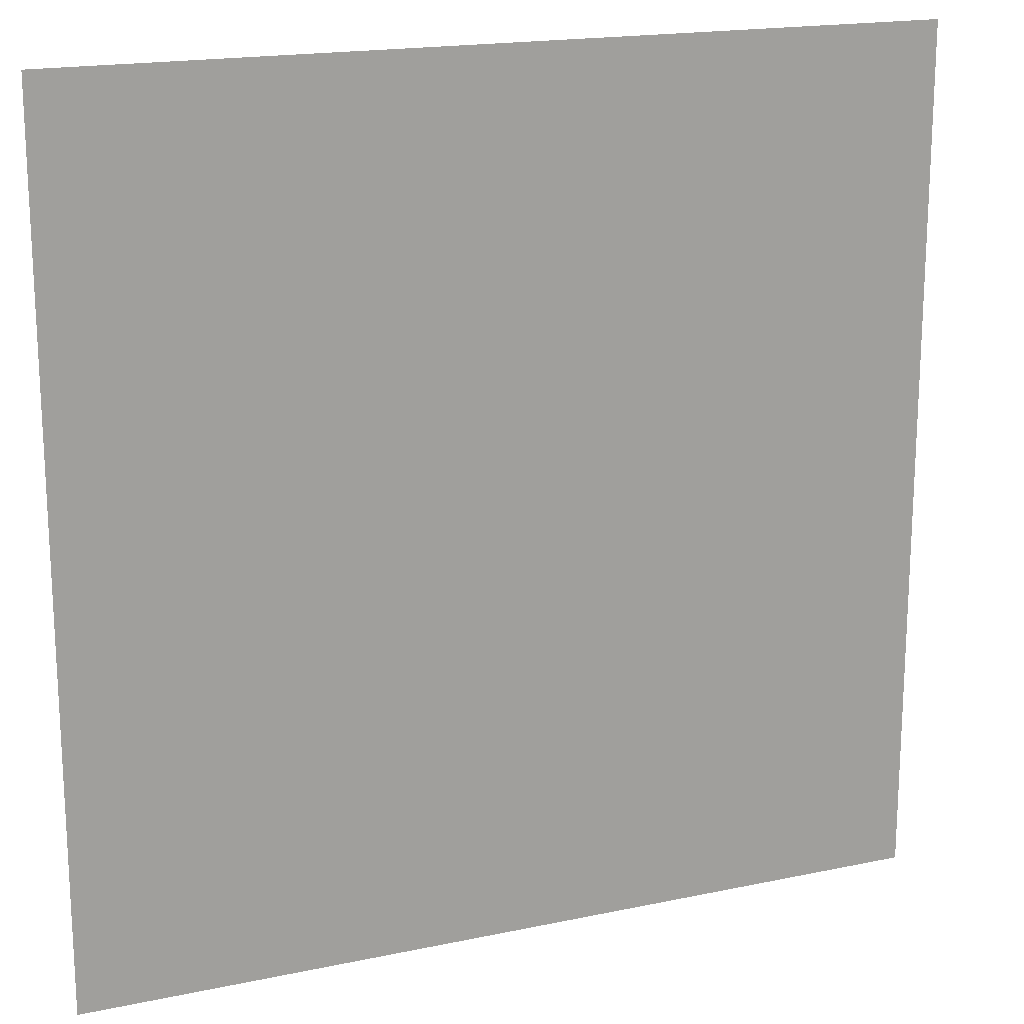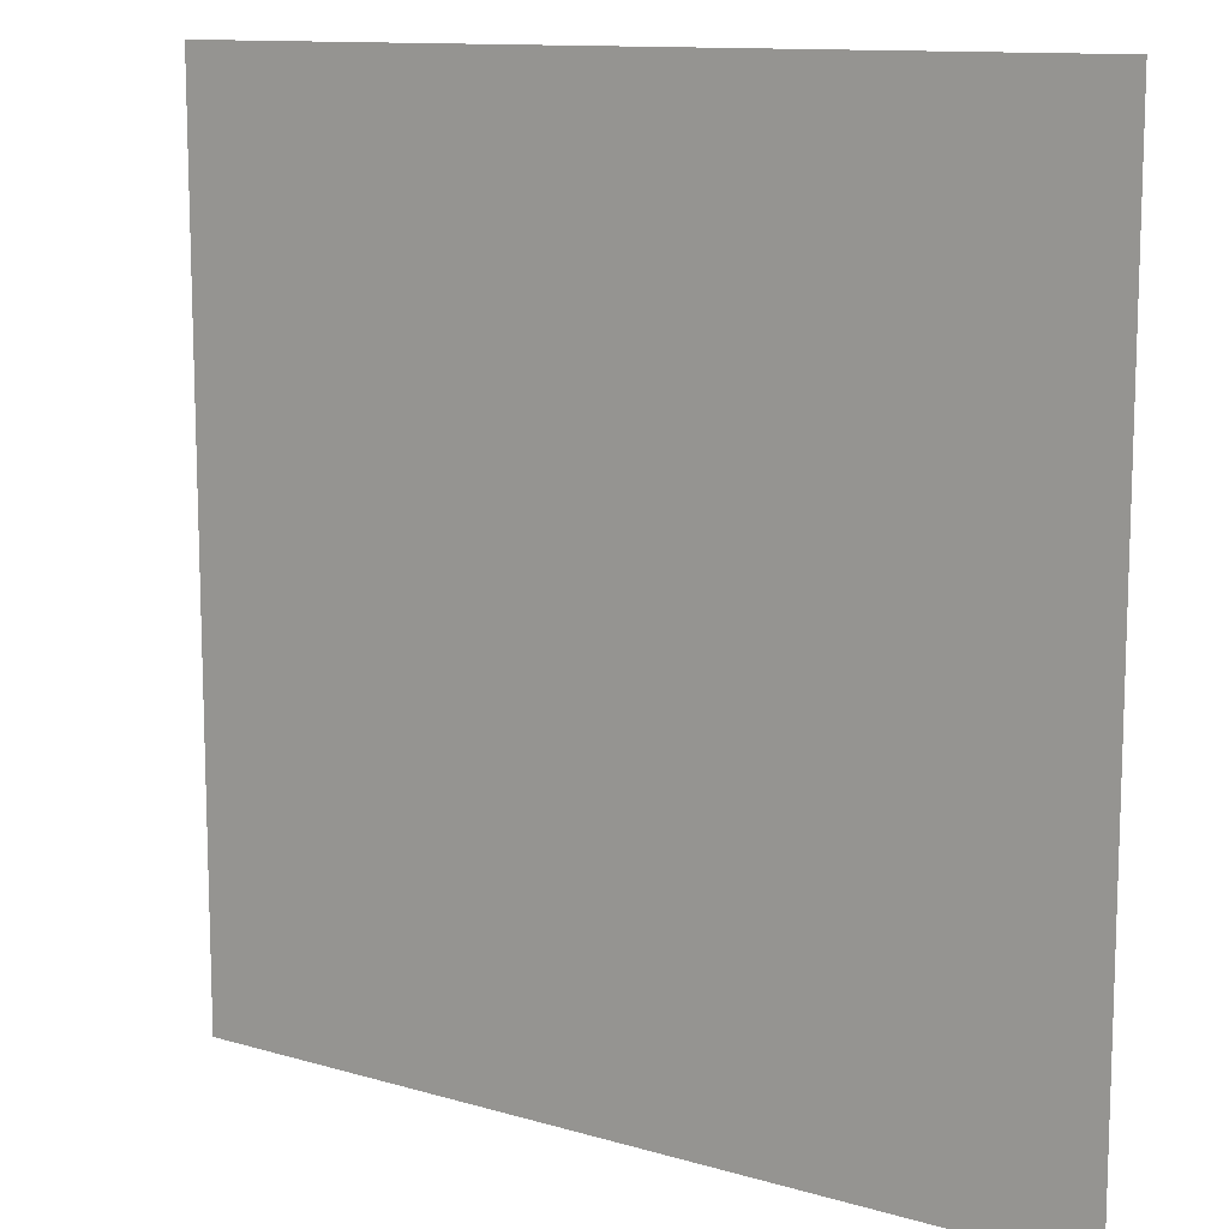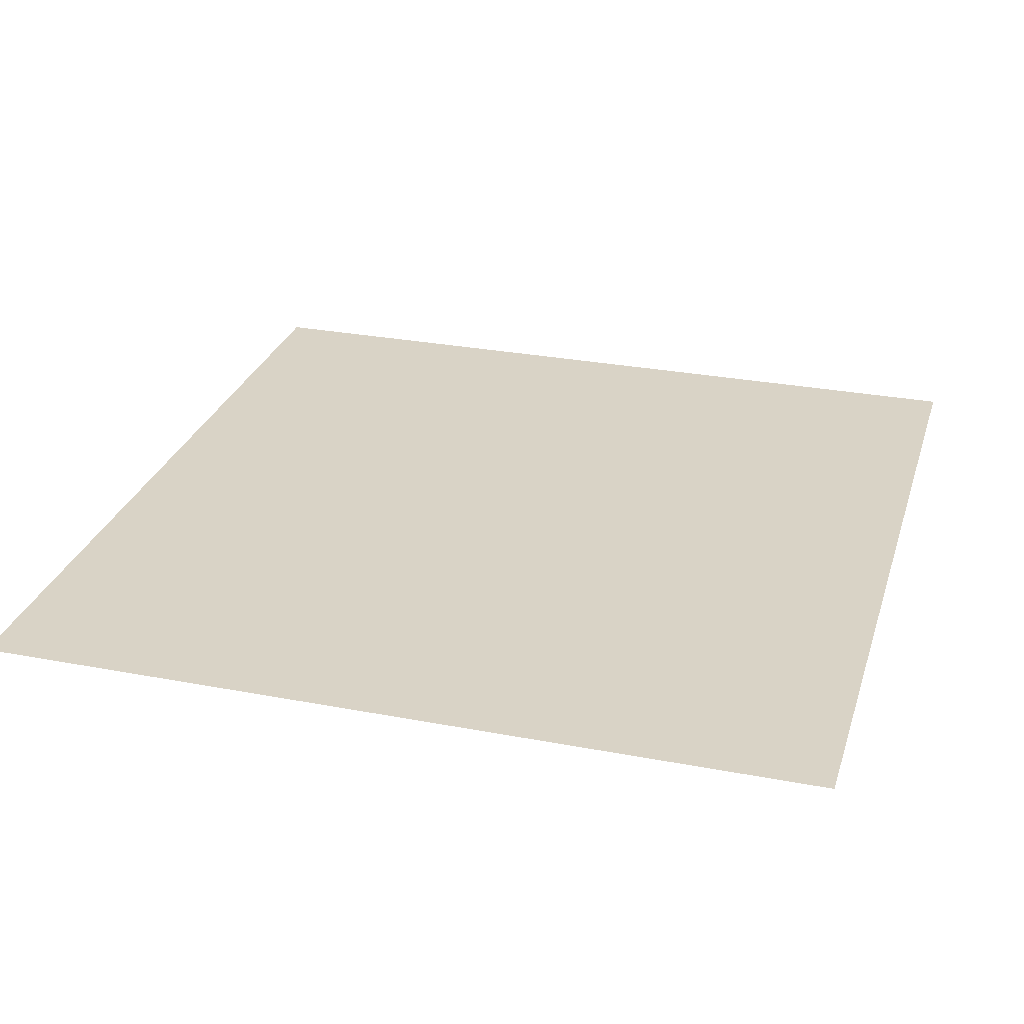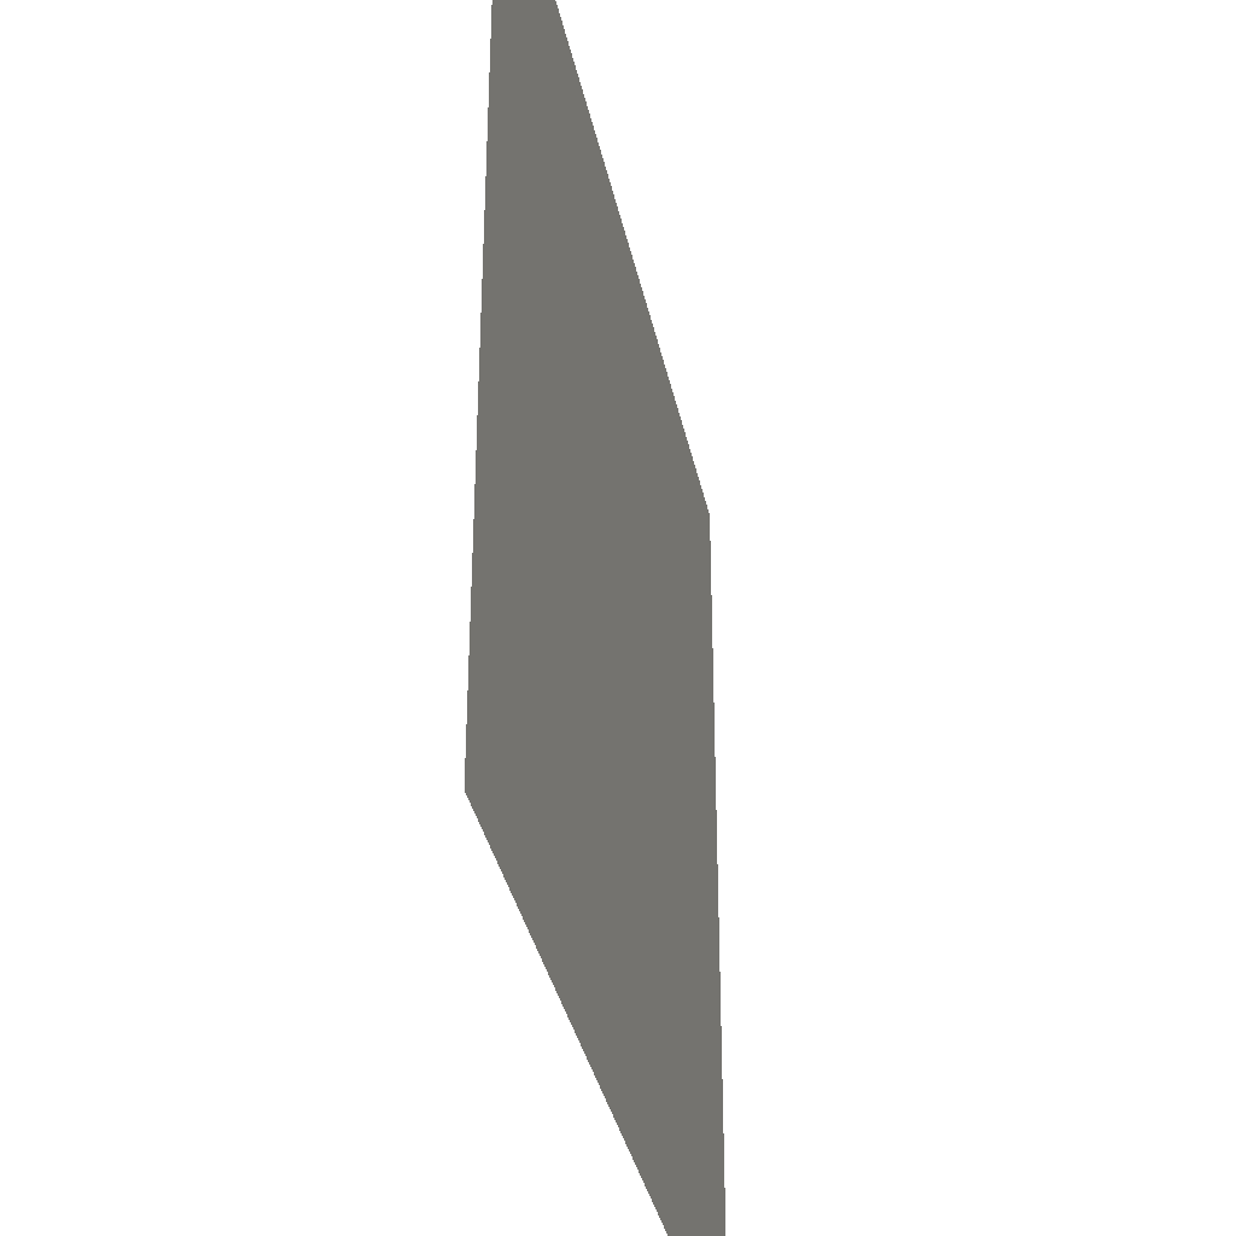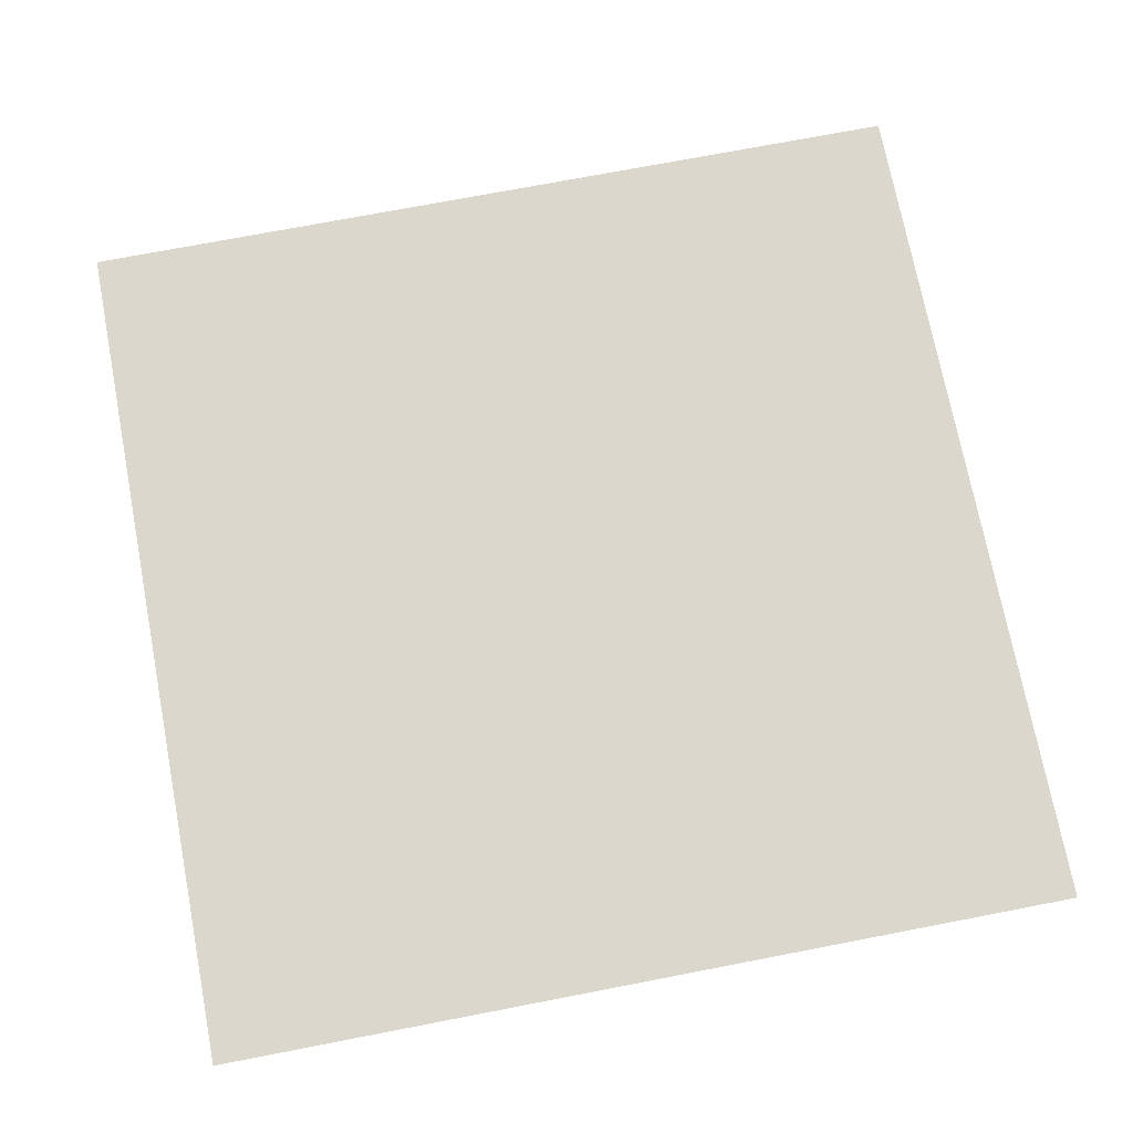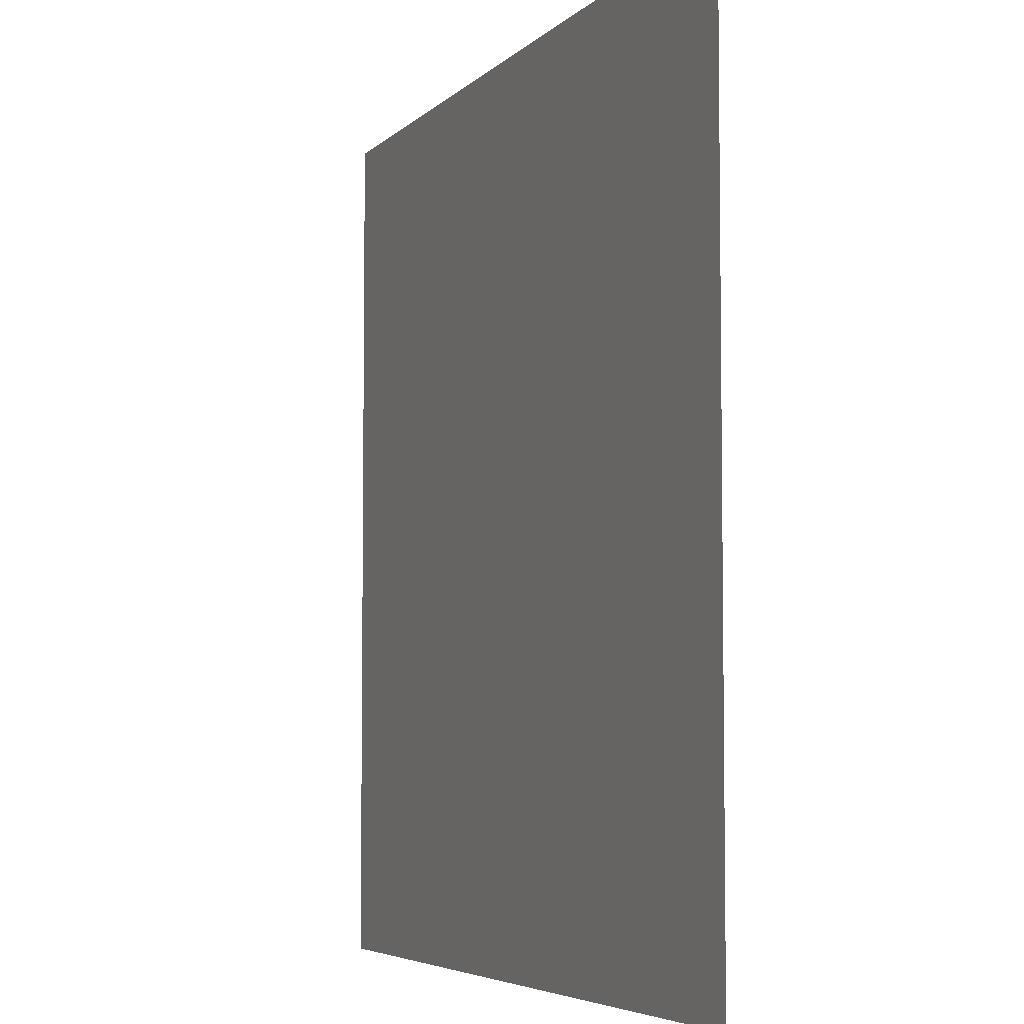
<metadata>
{"format":"obj","ext":"obj","renderer":"f3d","projection":"perspective","resolution":1024,"background":"white","views":[{"elev":18.0,"azim":157.5,"up":"+Y"},{"elev":11.8,"azim":-145.0,"up":"+Y"},{"elev":28.3,"azim":16.1,"up":"+Z"},{"elev":-36.2,"azim":101.8,"up":"+Y"},{"elev":73.1,"azim":-10.9,"up":"+Z"},{"elev":-5.2,"azim":68.0,"up":"+Y"}]}
</metadata>
<code>
v -11 -1 0
v -12 -1 0
v -12 0 0
v -11 0 0
g Formigueiro_mesh_0013
f 1 2 3 4

</code>
